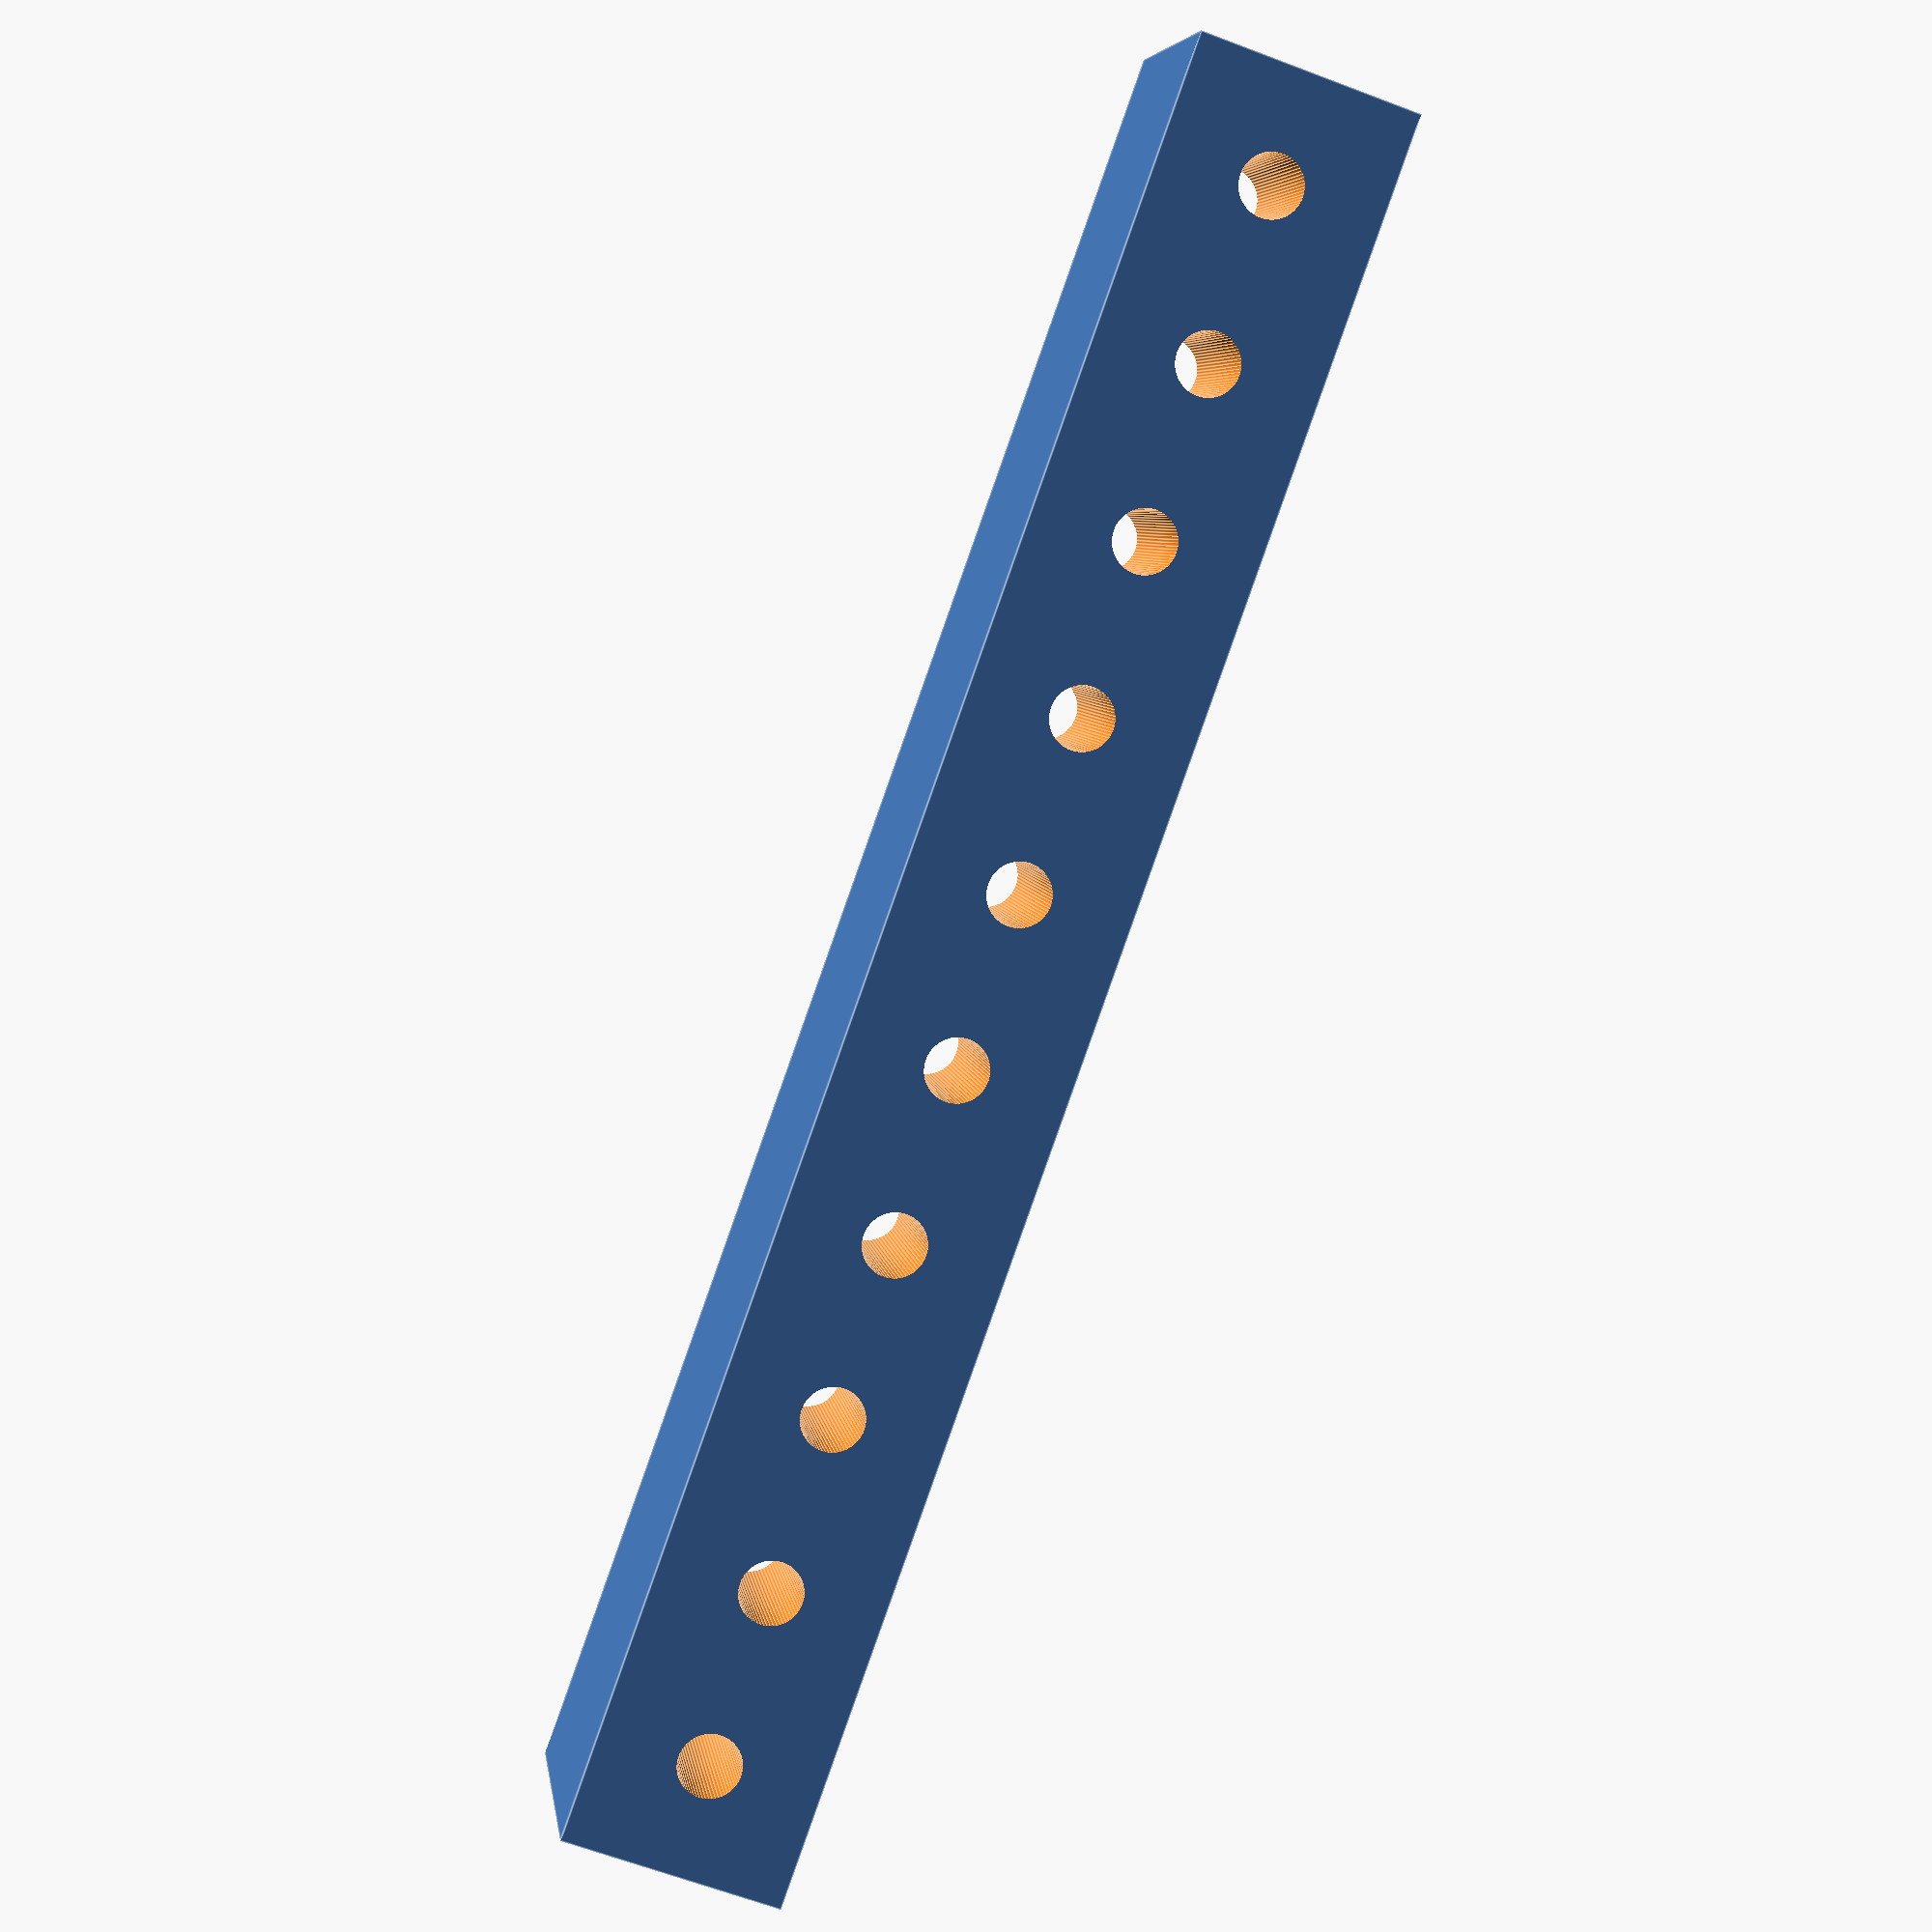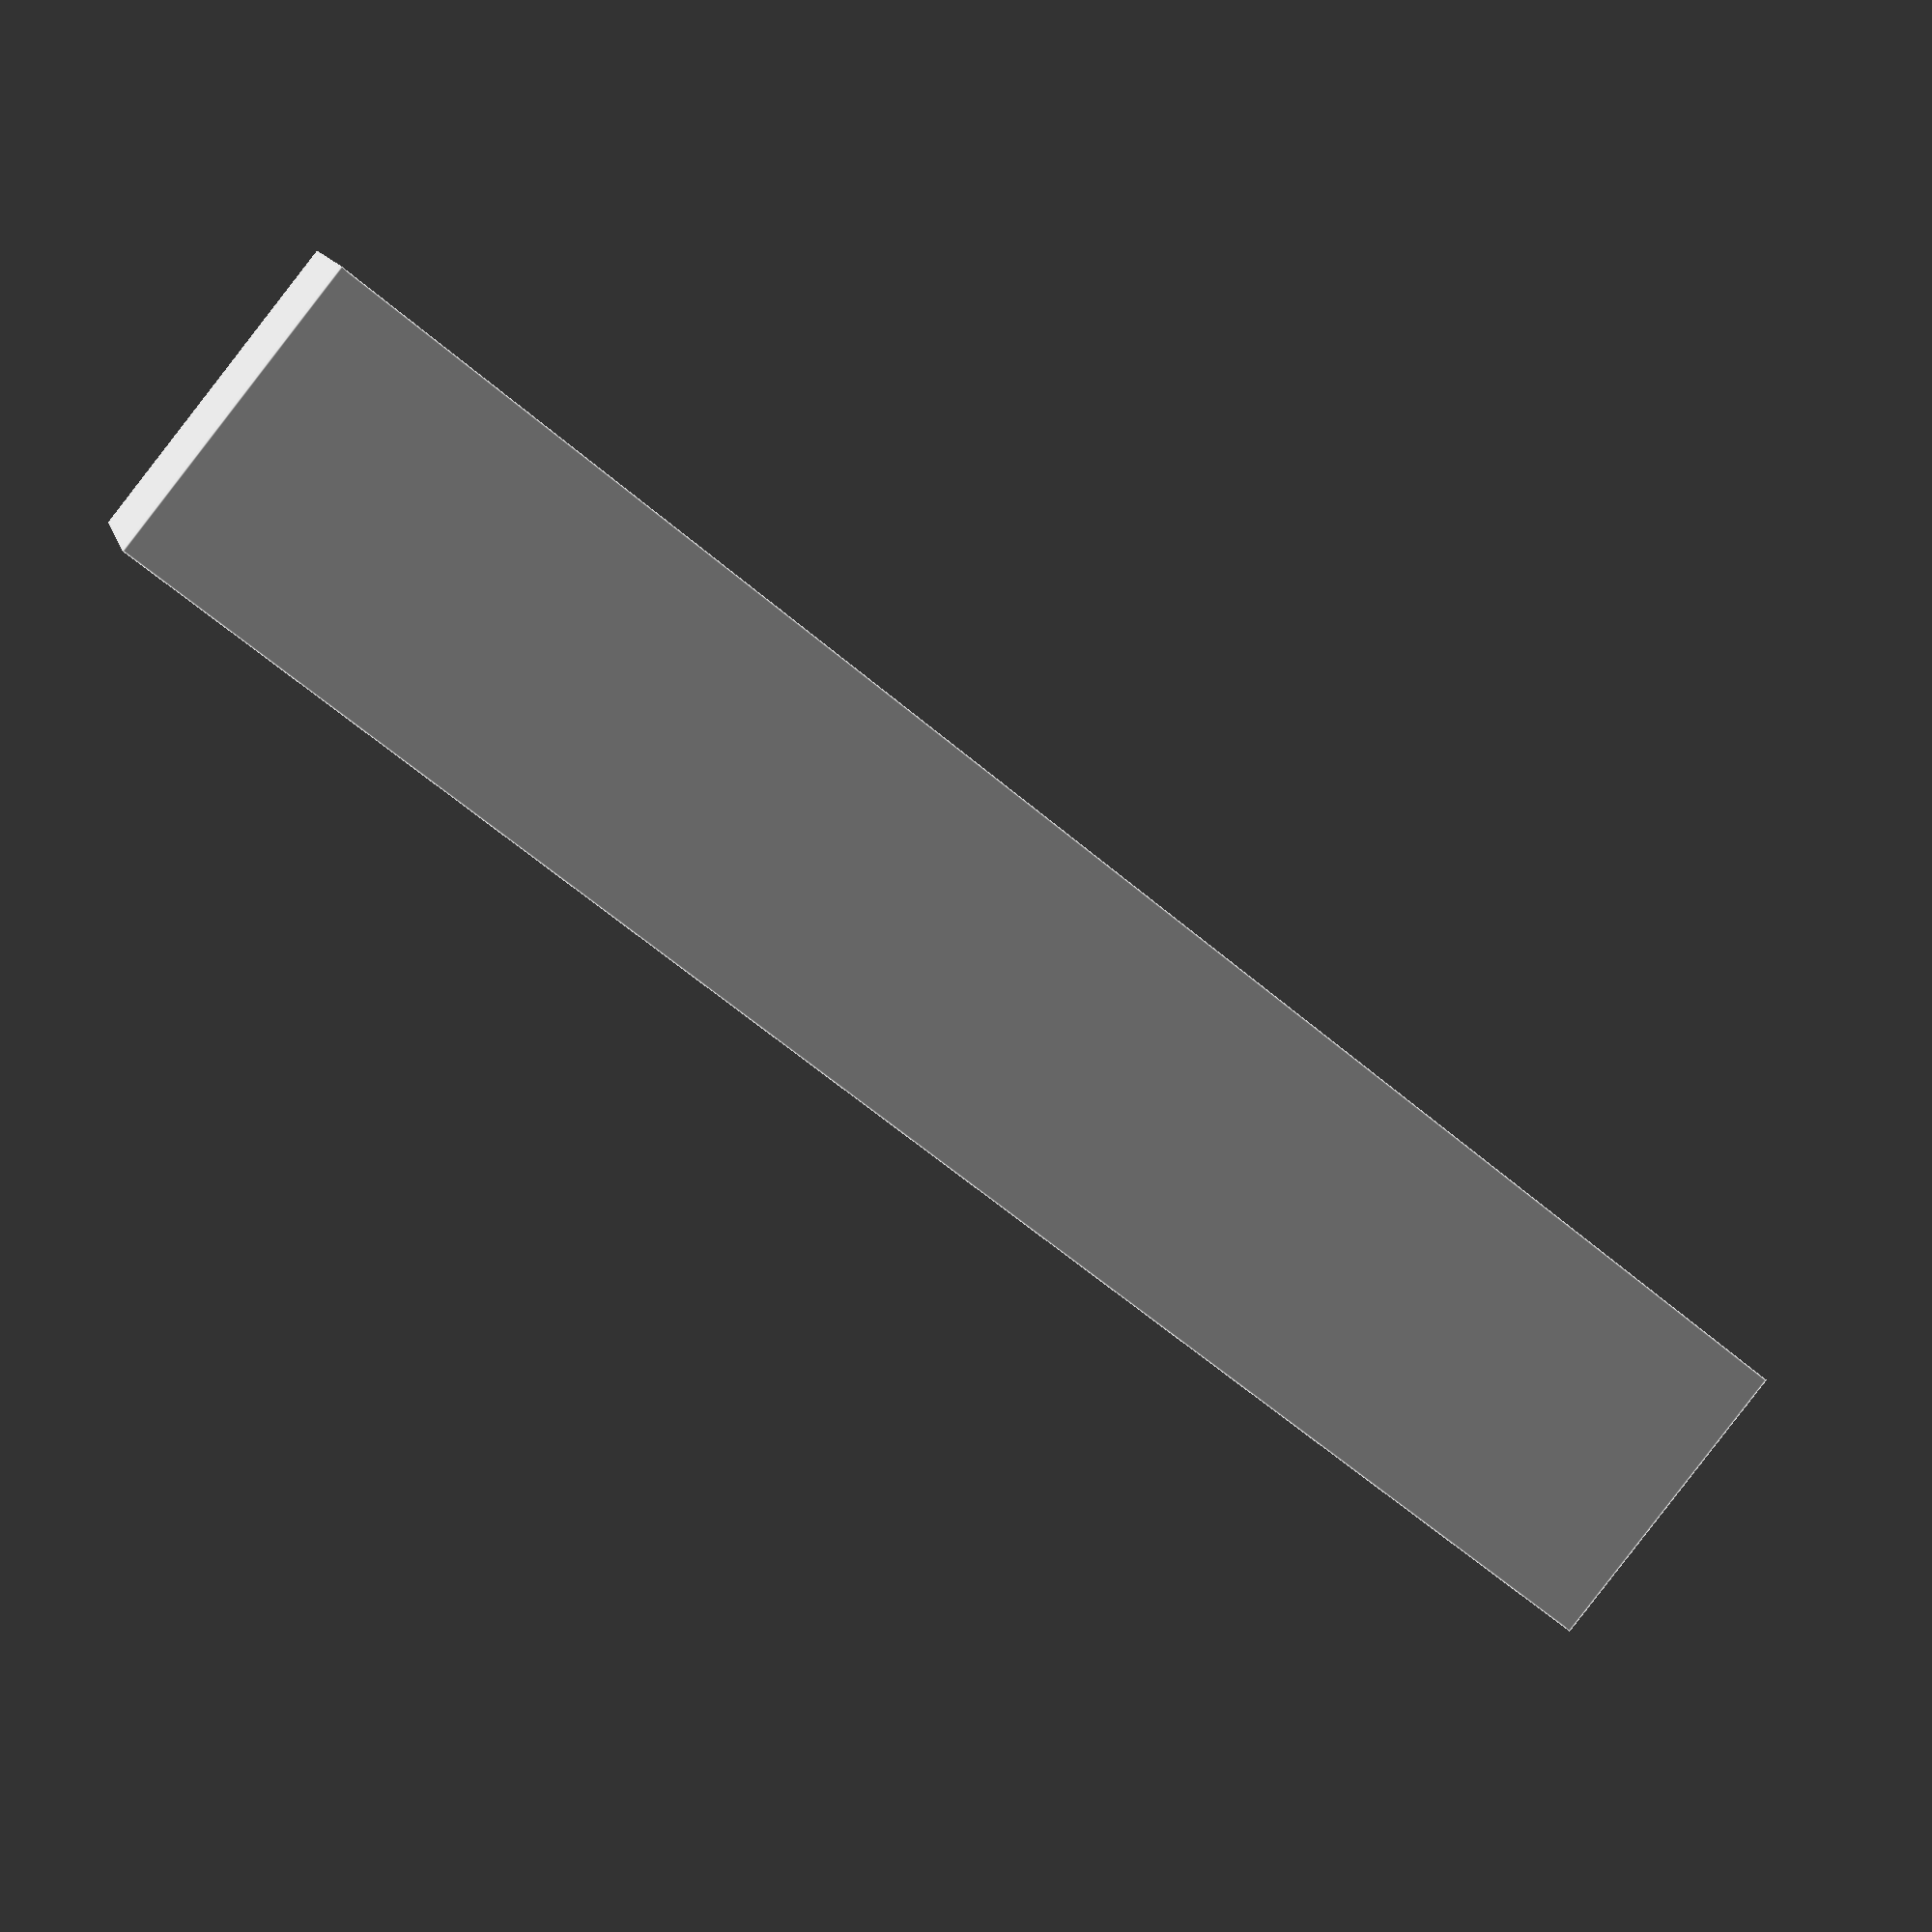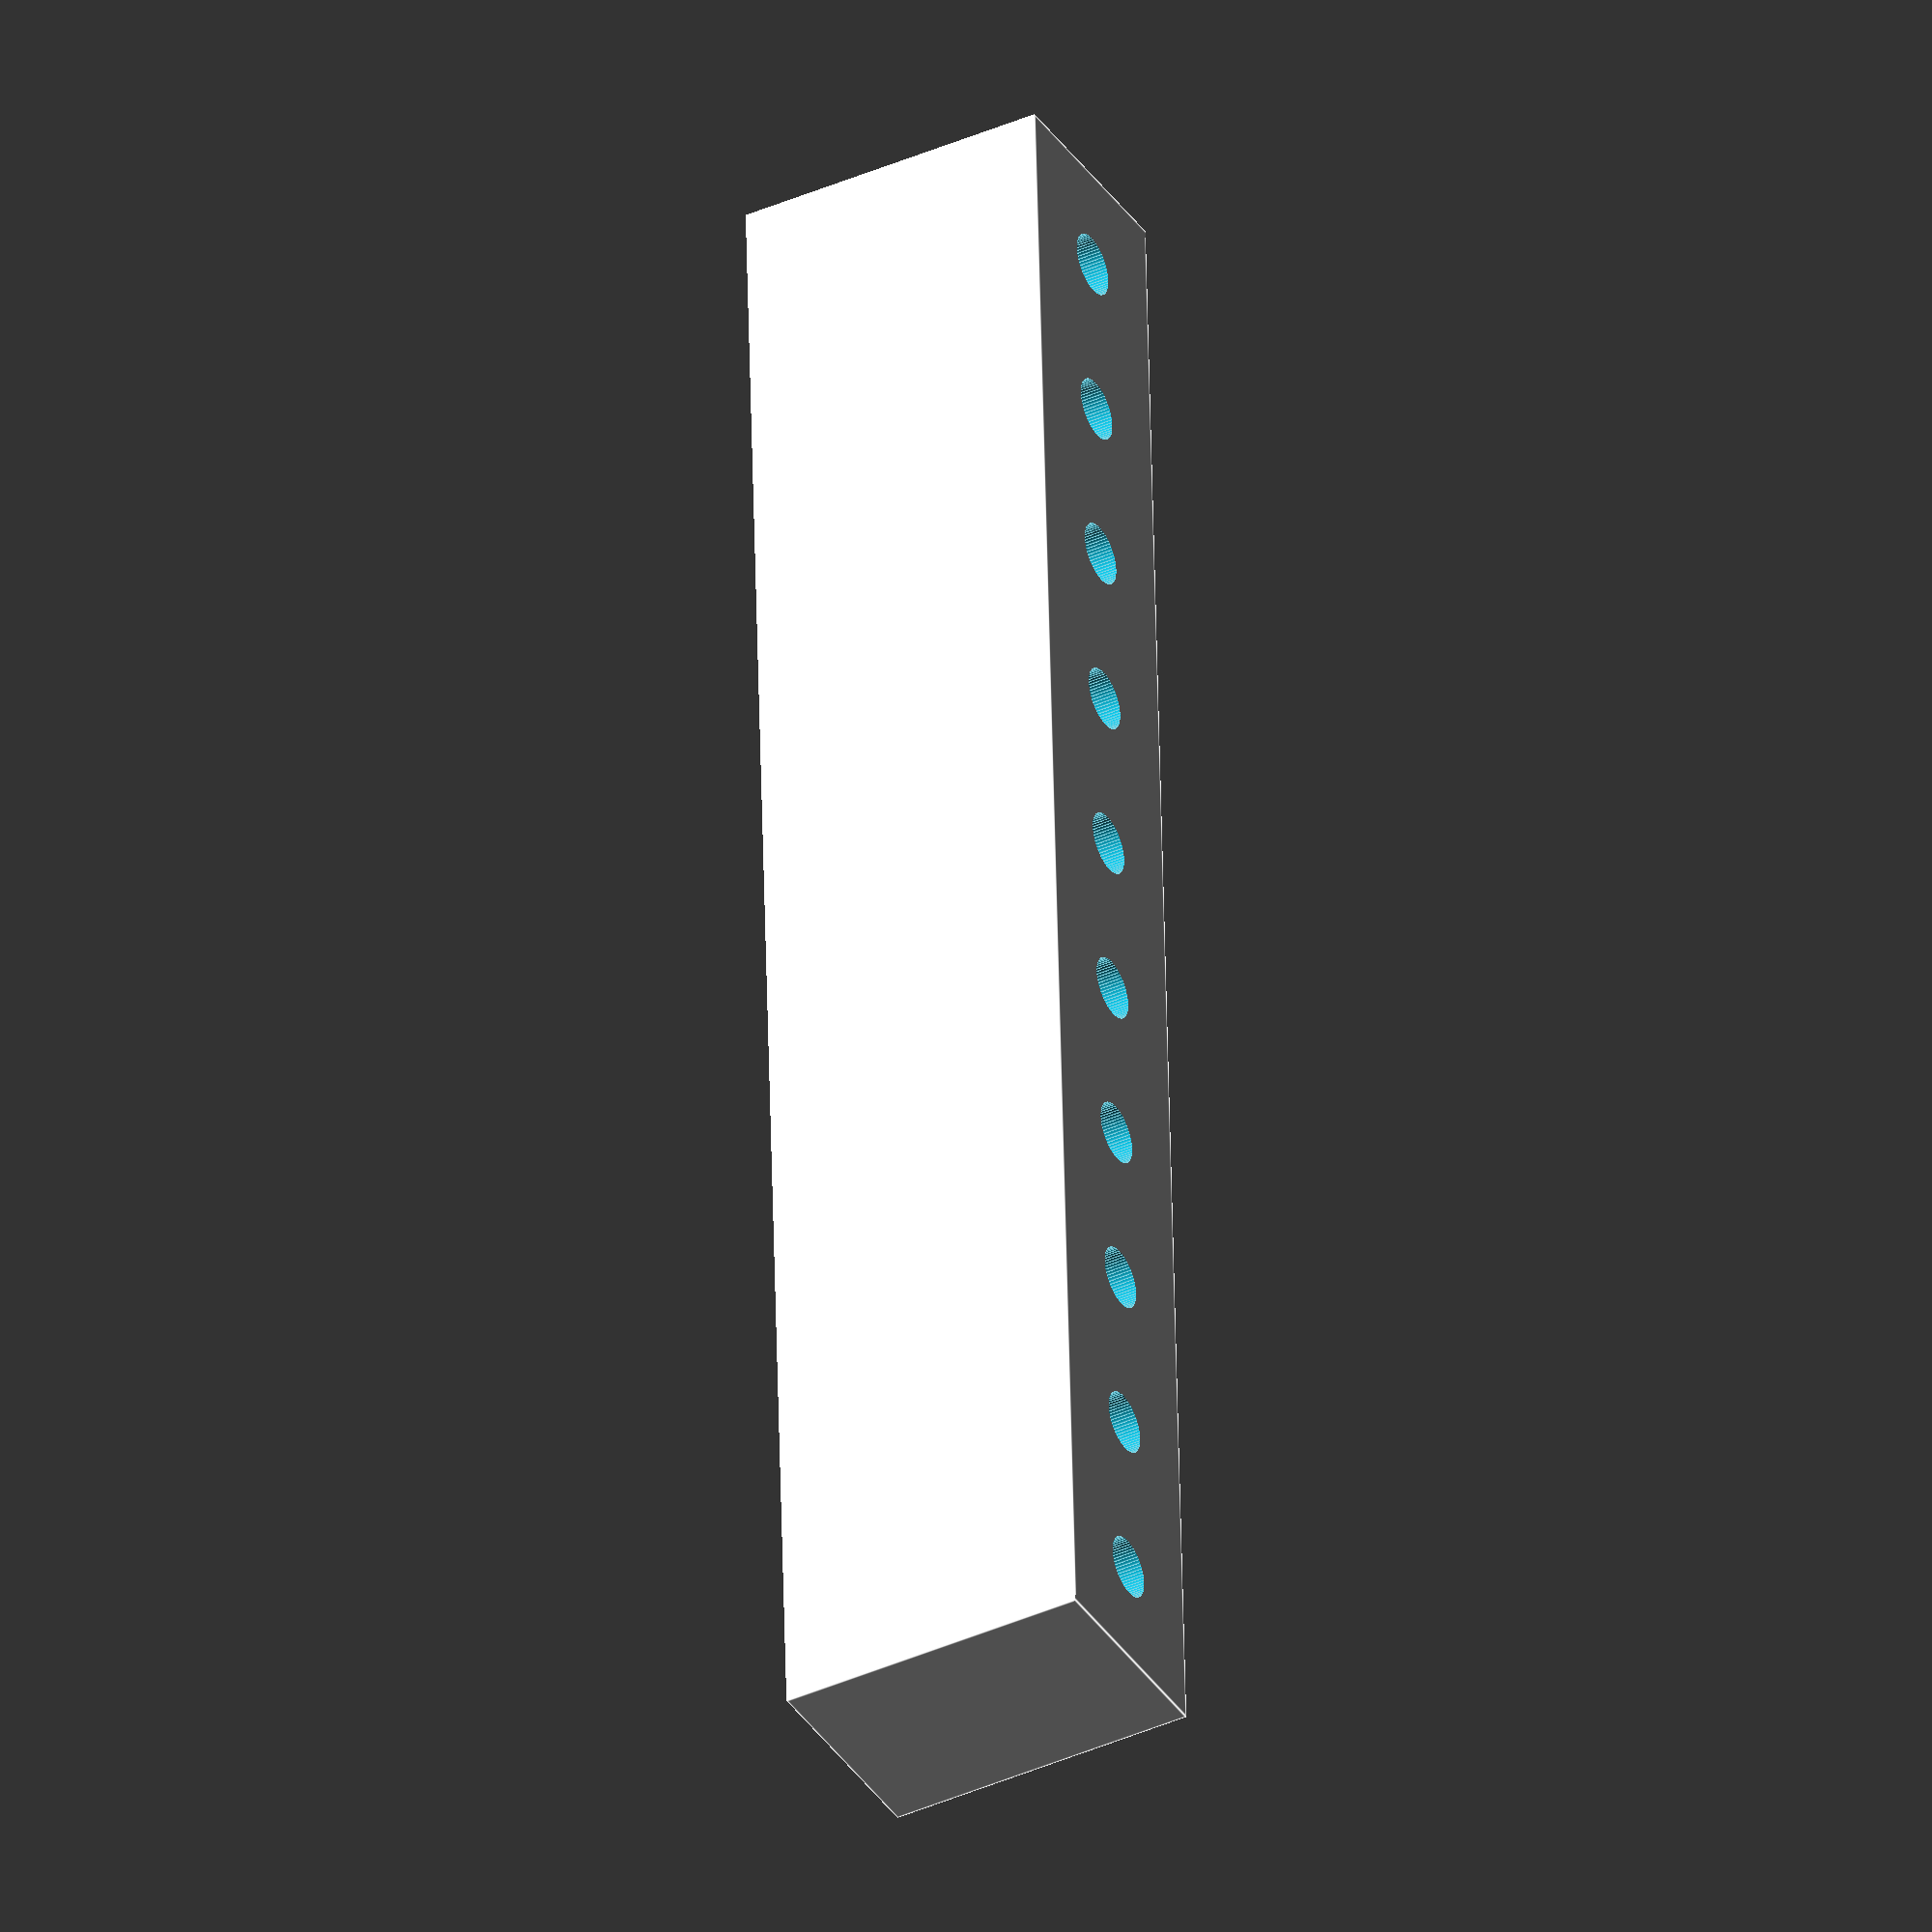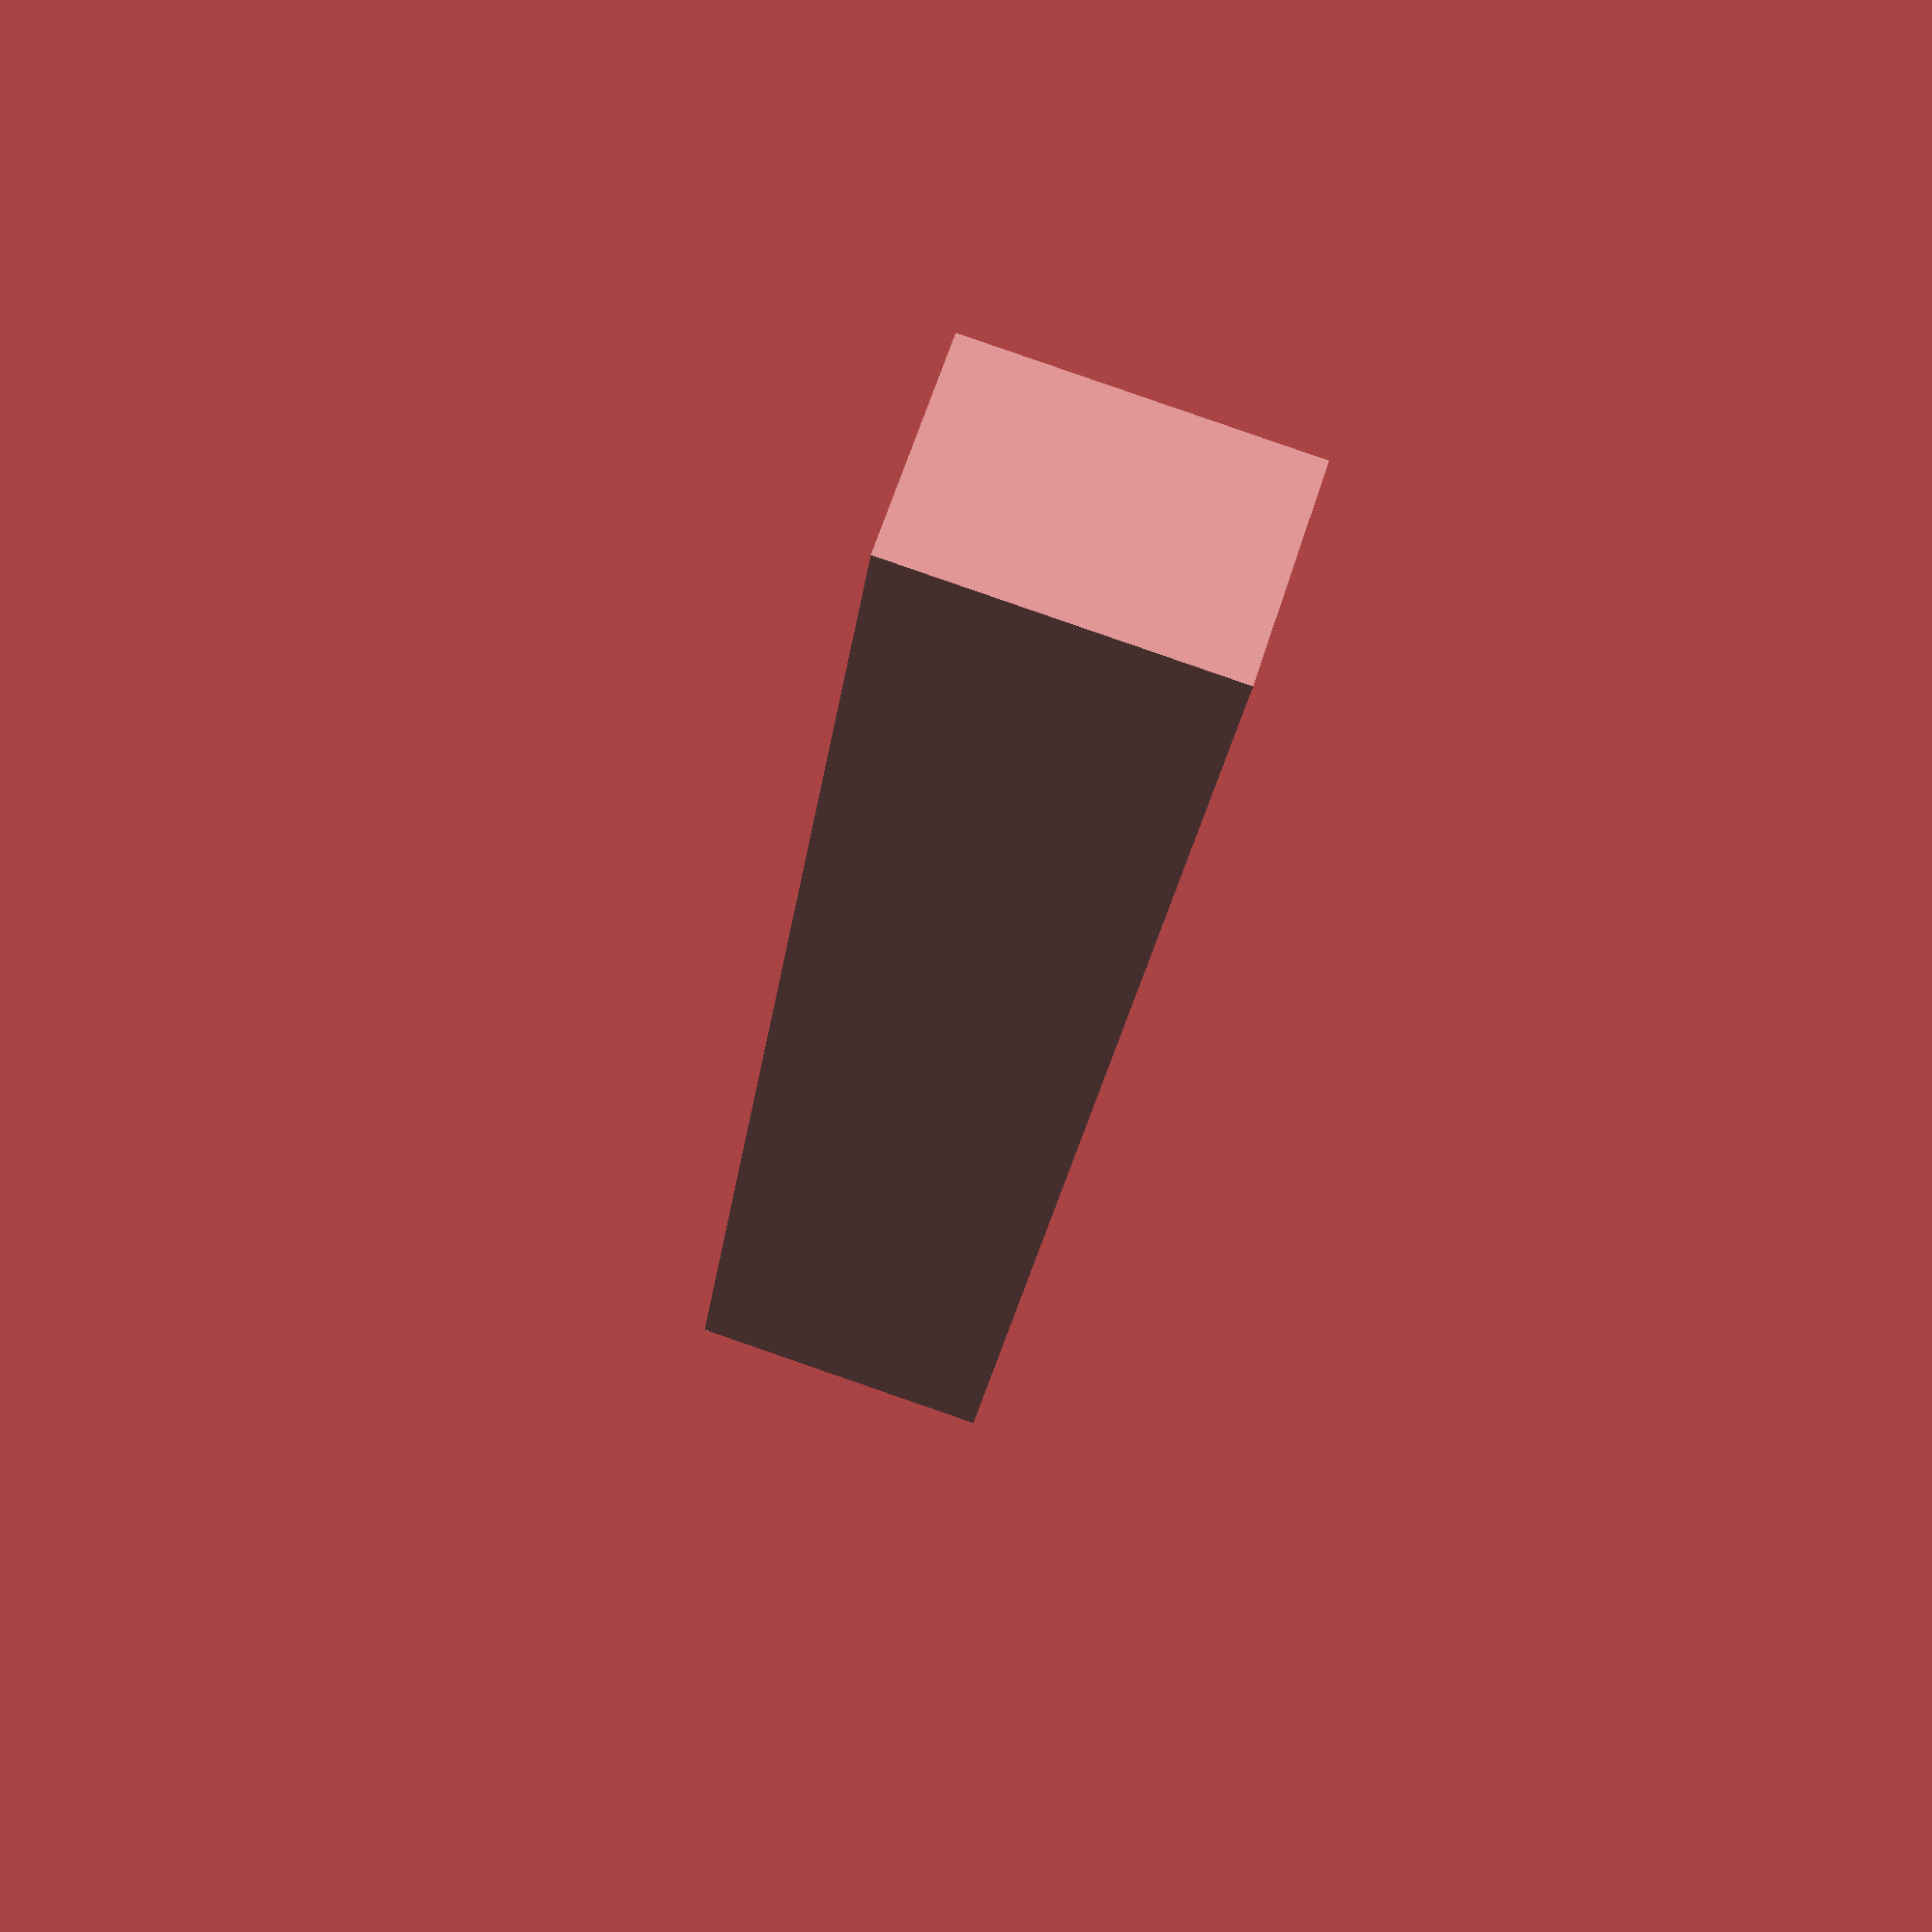
<openscad>
//Adjustments
AluWidth = 15;
HoleDiameter = 5.4;
HoleAdjust = 0.4;
WallWidth = 2;
WallHeight = 0.5*AluWidth;
BottomHeight = 20;

DrillTemplate(10);

module DrillTemplate(maxSize)
{
    difference()
    {
        //Box
        cube([AluWidth*maxSize+2*WallWidth,
              AluWidth + 2*WallWidth,
              BottomHeight + WallHeight]);
        translate([WallWidth-0.5*HoleAdjust, WallWidth-0.5*HoleAdjust,BottomHeight])
        cube([AluWidth*maxSize+HoleAdjust,
              AluWidth+HoleAdjust,
              WallHeight+1]);
        
        for(units = [1:maxSize])   
            //CutSlit
            translate([WallWidth + AluWidth*units - 0.5*AluWidth,
                       WallWidth + 0.5*AluWidth,
                       -1])
            cylinder(d=HoleDiameter, h= 1 + AluWidth + BottomHeight, $fn=64);
    }
}
</openscad>
<views>
elev=174.3 azim=250.3 roll=7.5 proj=p view=edges
elev=88.3 azim=343.4 roll=322.2 proj=p view=edges
elev=218.9 azim=272.6 roll=60.9 proj=o view=edges
elev=273.6 azim=291.9 roll=289.1 proj=p view=solid
</views>
